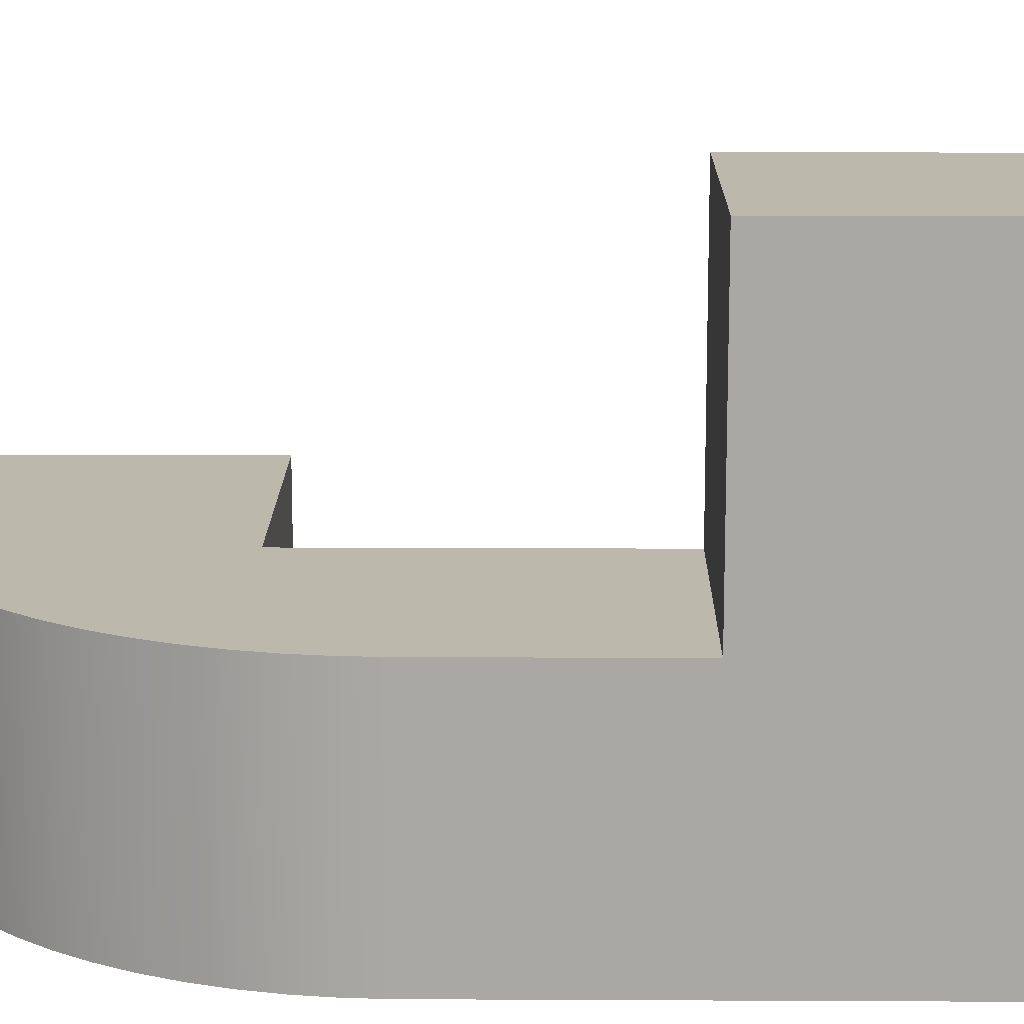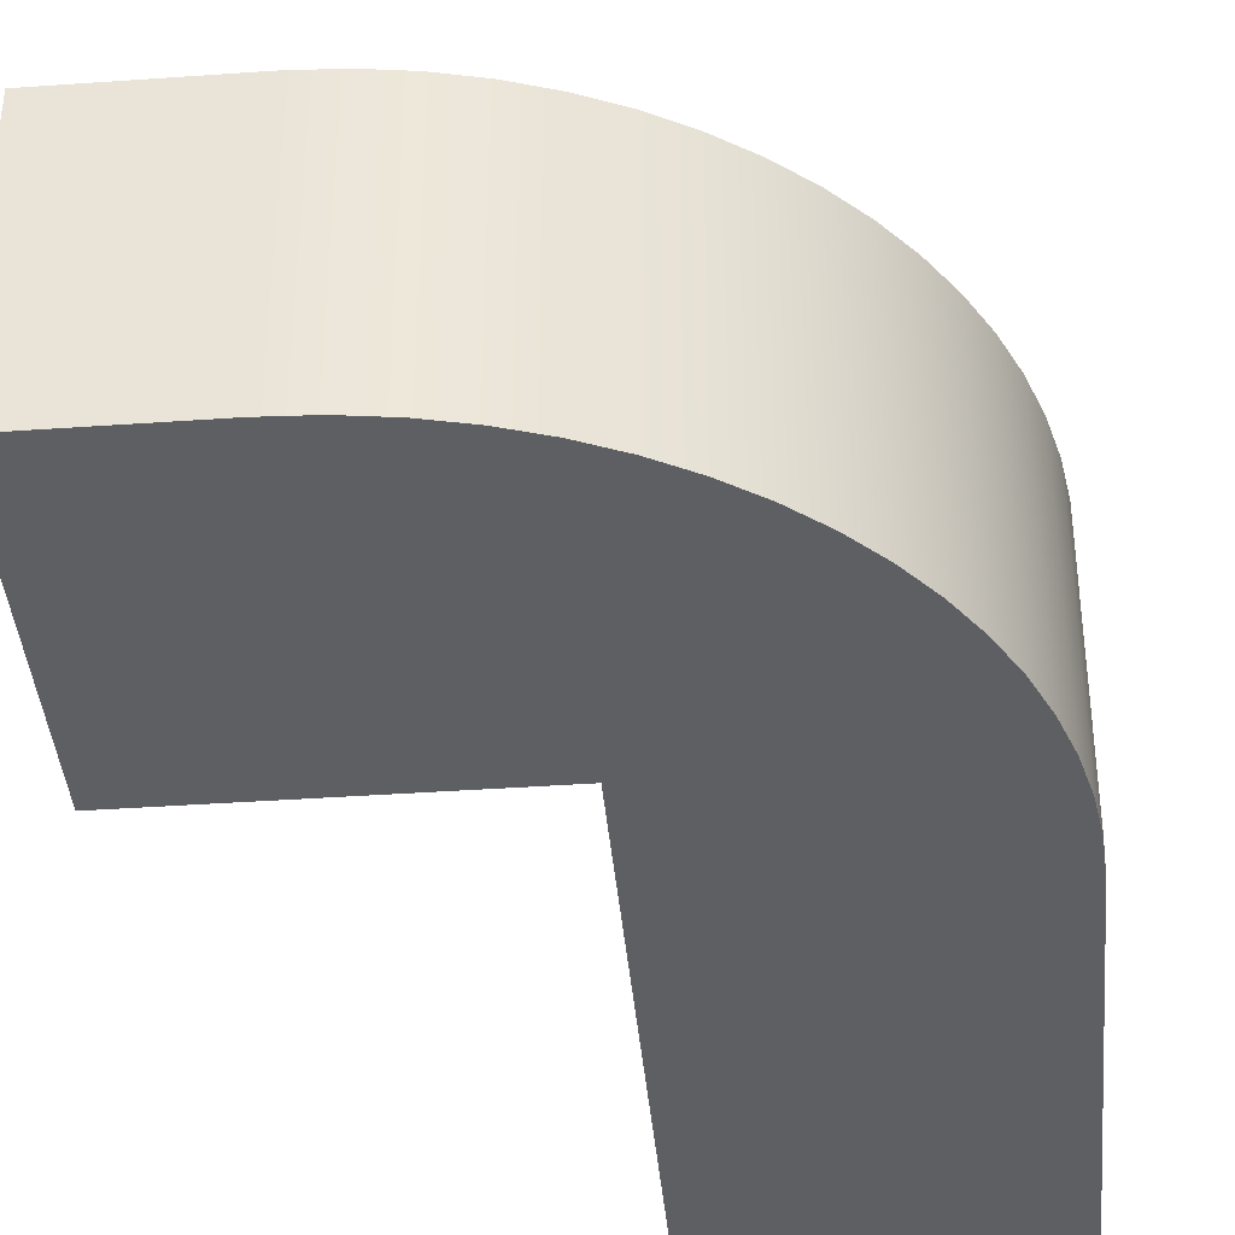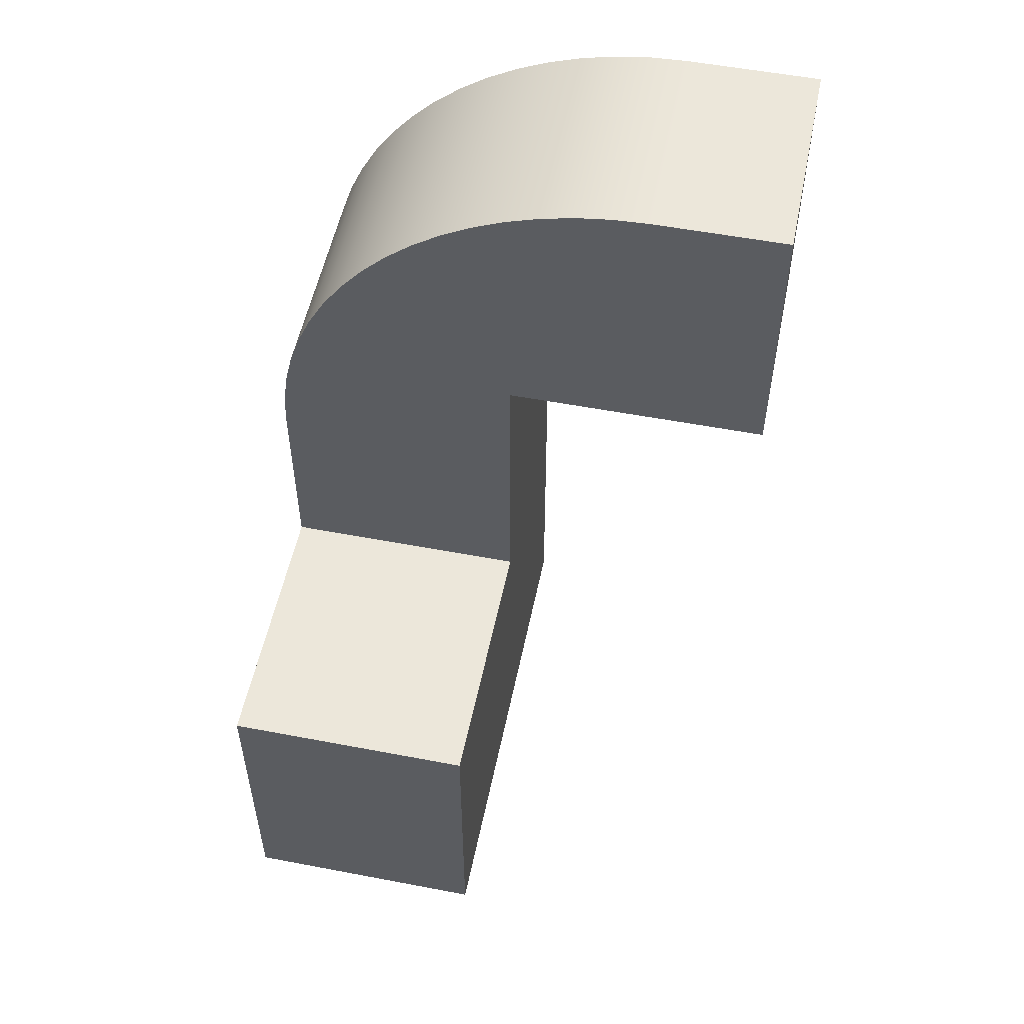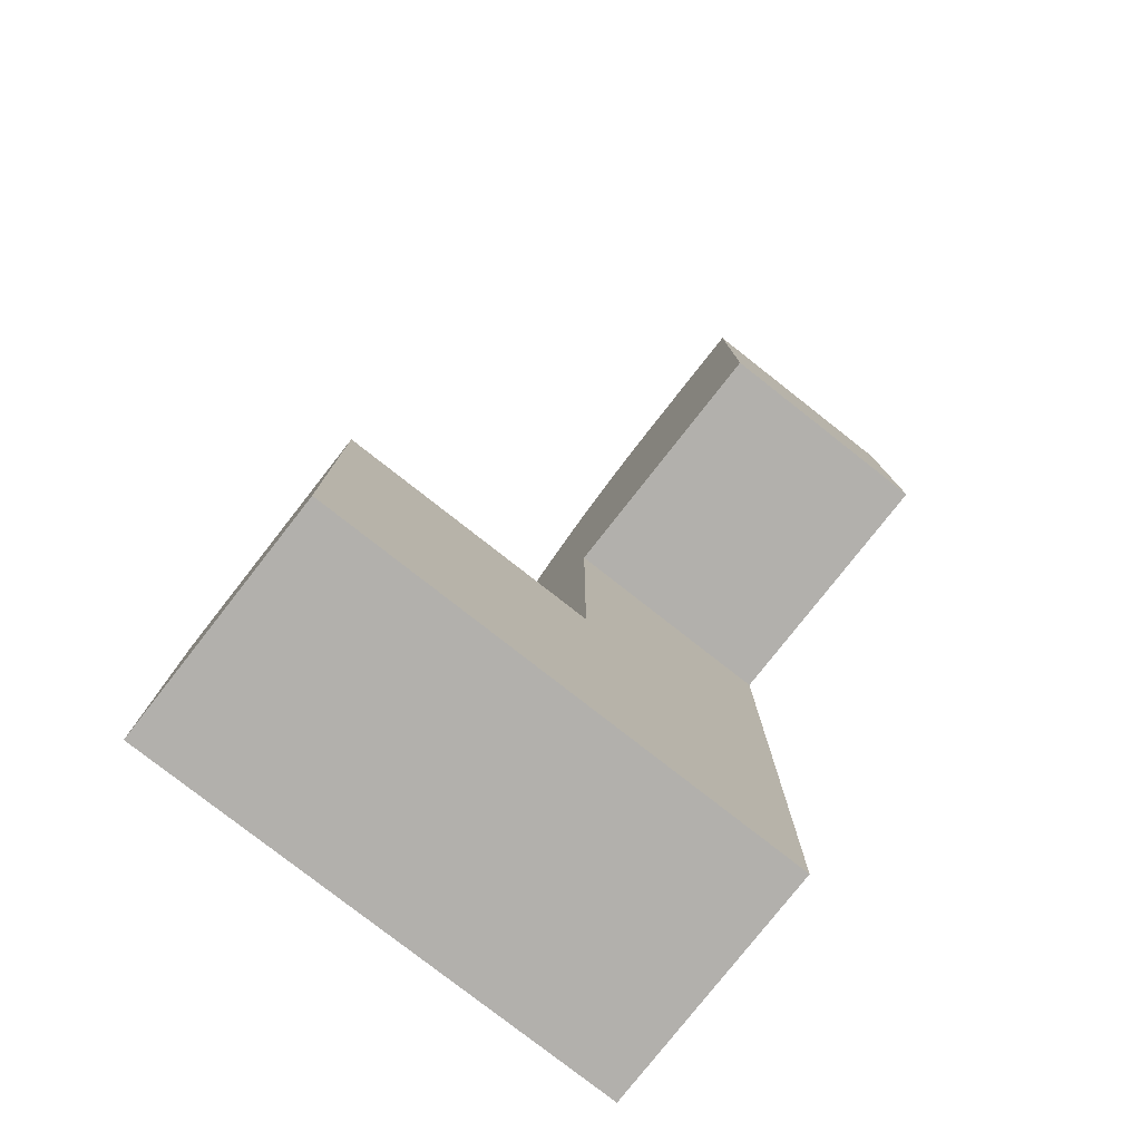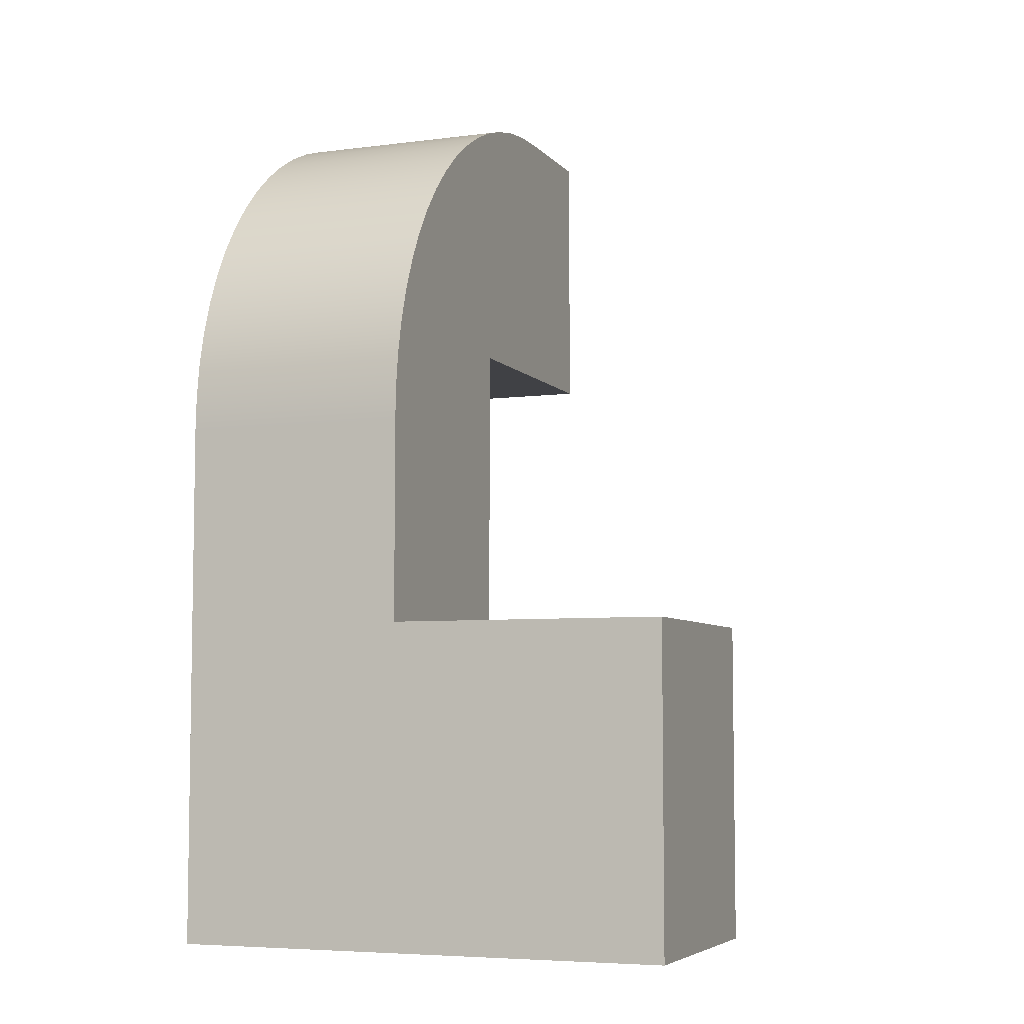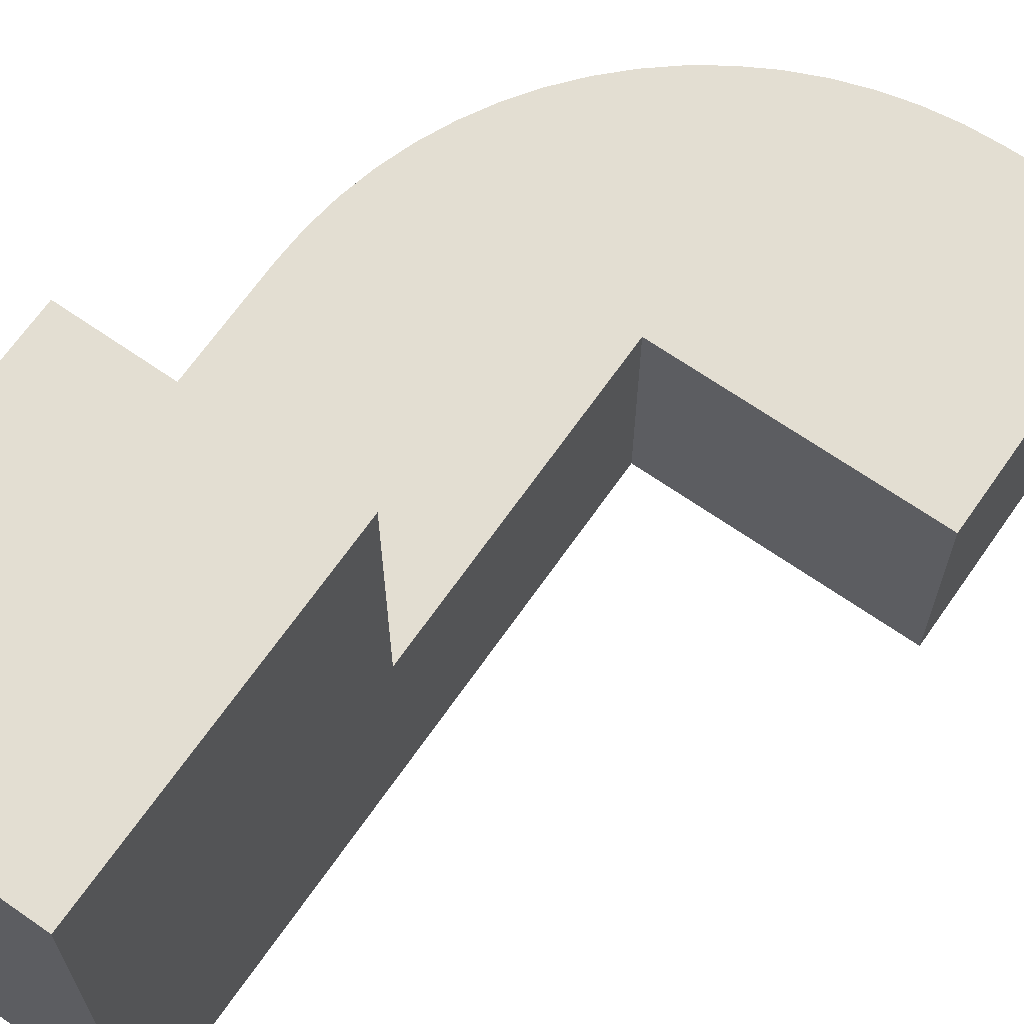
<metadata>
{"format":"obj","ext":"obj","renderer":"f3d","projection":"perspective","resolution":1024,"background":"white","views":[{"elev":14.9,"azim":-89.4,"up":"+Z"},{"elev":-39.8,"azim":-175.0,"up":"+Z"},{"elev":53.9,"azim":11.5,"up":"+Y"},{"elev":-78.8,"azim":51.9,"up":"+Y"},{"elev":-5.9,"azim":-68.7,"up":"+Y"},{"elev":67.4,"azim":34.9,"up":"+Z"}]}
</metadata>
<code>
g Body1
v 0.34 -0.06765 -0.03286
v 0.34 -0.06765 -0.1957
v 0.34 0.1335 -0.1957
v 0.34 0.1335 -0.03286
v 0.15 -0.06765 -0.1957
v 0.15 -0.5165 -0.1957
v -0.03 -0.5165 -0.1957
v -0.03 -0.1415 -0.1957
v -0.02883 -0.1161 -0.1957
v -0.02532 -0.09094 -0.1957
v -0.0195 -0.06621 -0.1957
v -0.01143 -0.04213 -0.1957
v -0.00117 -0.01889 -0.1957
v 0.01119 0.003299 -0.1957
v 0.02555 0.02425 -0.1957
v 0.04177 0.0438 -0.1957
v 0.05973 0.06176 -0.1957
v 0.07927 0.07798 -0.1957
v 0.1002 0.09234 -0.1957
v 0.1224 0.1047 -0.1957
v 0.1457 0.115 -0.1957
v 0.1697 0.123 -0.1957
v 0.1945 0.1288 -0.1957
v 0.2196 0.1324 -0.1957
v 0.245 0.1335 -0.1957
v 0.15 -0.06765 -0.03286
v -0.03 -0.1415 -0.03286
v -0.02883 -0.1161 -0.03286
v -0.02532 -0.09094 -0.03286
v -0.0195 -0.06621 -0.03286
v -0.01143 -0.04213 -0.03286
v -0.00117 -0.01889 -0.03286
v 0.01119 0.003299 -0.03286
v 0.02555 0.02425 -0.03286
v 0.04177 0.0438 -0.03286
v 0.05973 0.06176 -0.03286
v 0.07927 0.07798 -0.03286
v 0.1002 0.09234 -0.03286
v 0.1224 0.1047 -0.03286
v 0.1457 0.115 -0.03286
v 0.1697 0.123 -0.03286
v 0.1945 0.1288 -0.03286
v 0.2196 0.1324 -0.03286
v 0.245 0.1335 -0.03286
v -0.03 -0.2865 -0.03286
v 0.15 -0.2865 -0.03286
v -0.03 -0.5165 0.1643
v 0.15 -0.5165 0.1643
v 0.15 -0.2865 0.1643
v -0.03 -0.2865 0.1643
f 1 2 4
f 4 2 3
f 3 2 25
f 25 2 5
f 25 5 24
f 24 5 23
f 23 5 22
f 22 5 21
f 21 5 20
f 20 5 19
f 19 5 18
f 18 5 17
f 17 5 16
f 16 5 15
f 15 5 14
f 14 5 13
f 13 5 12
f 12 5 11
f 11 5 10
f 10 5 9
f 9 5 8
f 8 5 6
f 8 6 7
f 2 1 5
f 5 1 26
f 8 27 9
f 9 27 28
f 9 28 29
f 9 29 10
f 10 29 30
f 10 30 11
f 11 30 31
f 11 31 12
f 12 31 32
f 12 32 13
f 13 32 33
f 13 33 14
f 14 33 34
f 14 34 15
f 15 34 35
f 15 35 16
f 16 35 36
f 16 36 17
f 17 36 37
f 17 37 18
f 18 37 38
f 18 38 19
f 19 38 39
f 19 39 20
f 20 39 40
f 20 40 21
f 21 40 41
f 21 41 22
f 22 41 42
f 22 42 23
f 23 42 43
f 23 43 24
f 24 43 25
f 25 43 44
f 4 3 44
f 44 3 25
f 4 44 1
f 1 44 26
f 26 44 43
f 26 43 42
f 42 41 26
f 26 41 40
f 26 40 39
f 39 38 26
f 26 38 37
f 26 37 36
f 36 35 26
f 26 35 34
f 26 34 33
f 33 32 26
f 26 32 31
f 26 31 30
f 30 29 26
f 26 29 28
f 26 28 27
f 45 46 27
f 27 46 26
f 47 7 48
f 48 7 6
f 26 46 5
f 5 46 6
f 6 46 48
f 48 46 49
f 49 50 48
f 48 50 47
f 27 8 45
f 45 8 7
f 45 7 47
f 47 50 45
f 45 50 46
f 46 50 49

</code>
